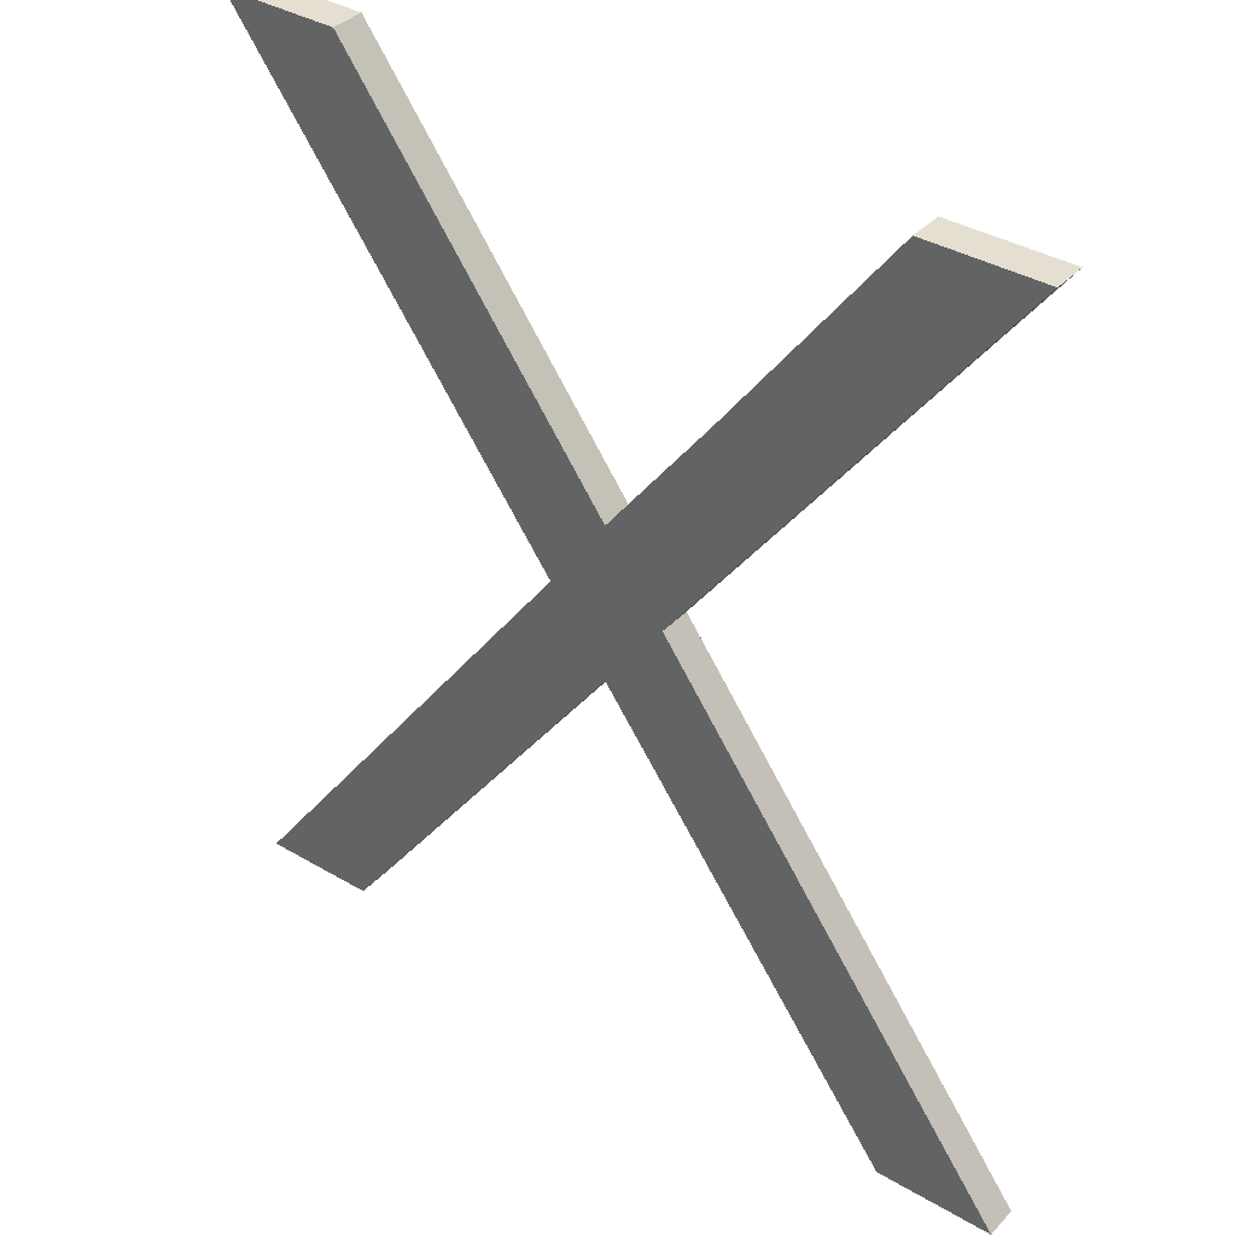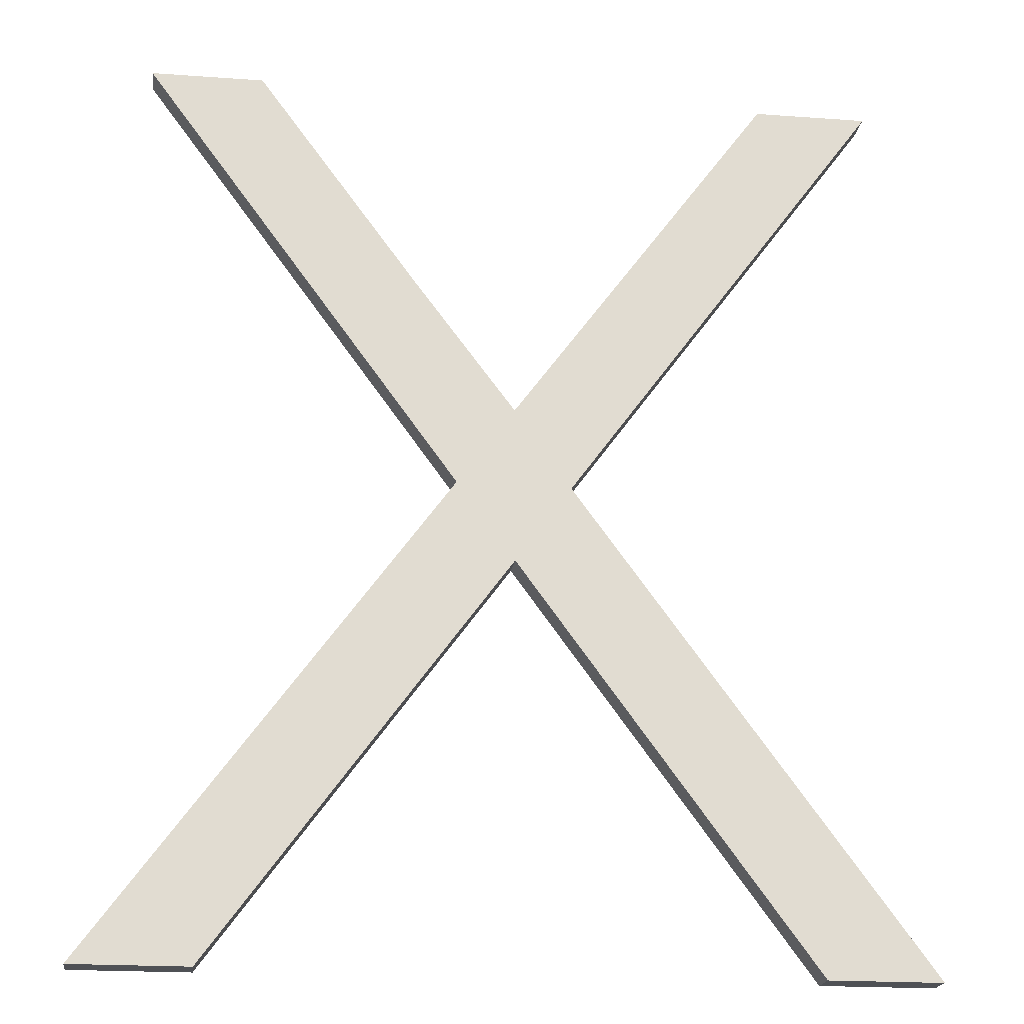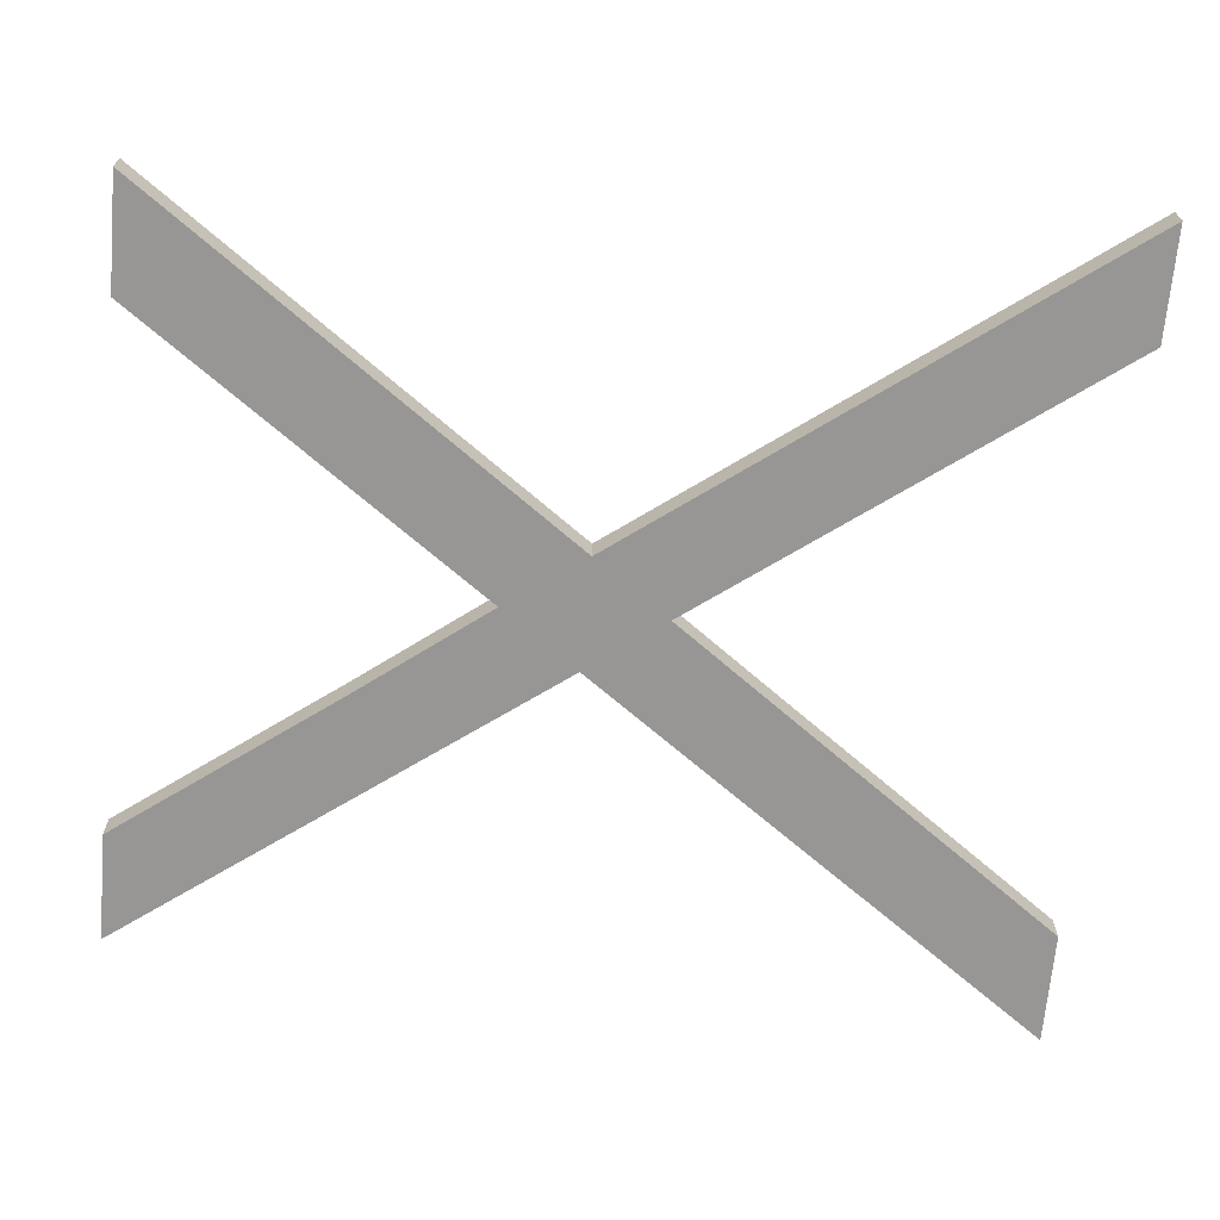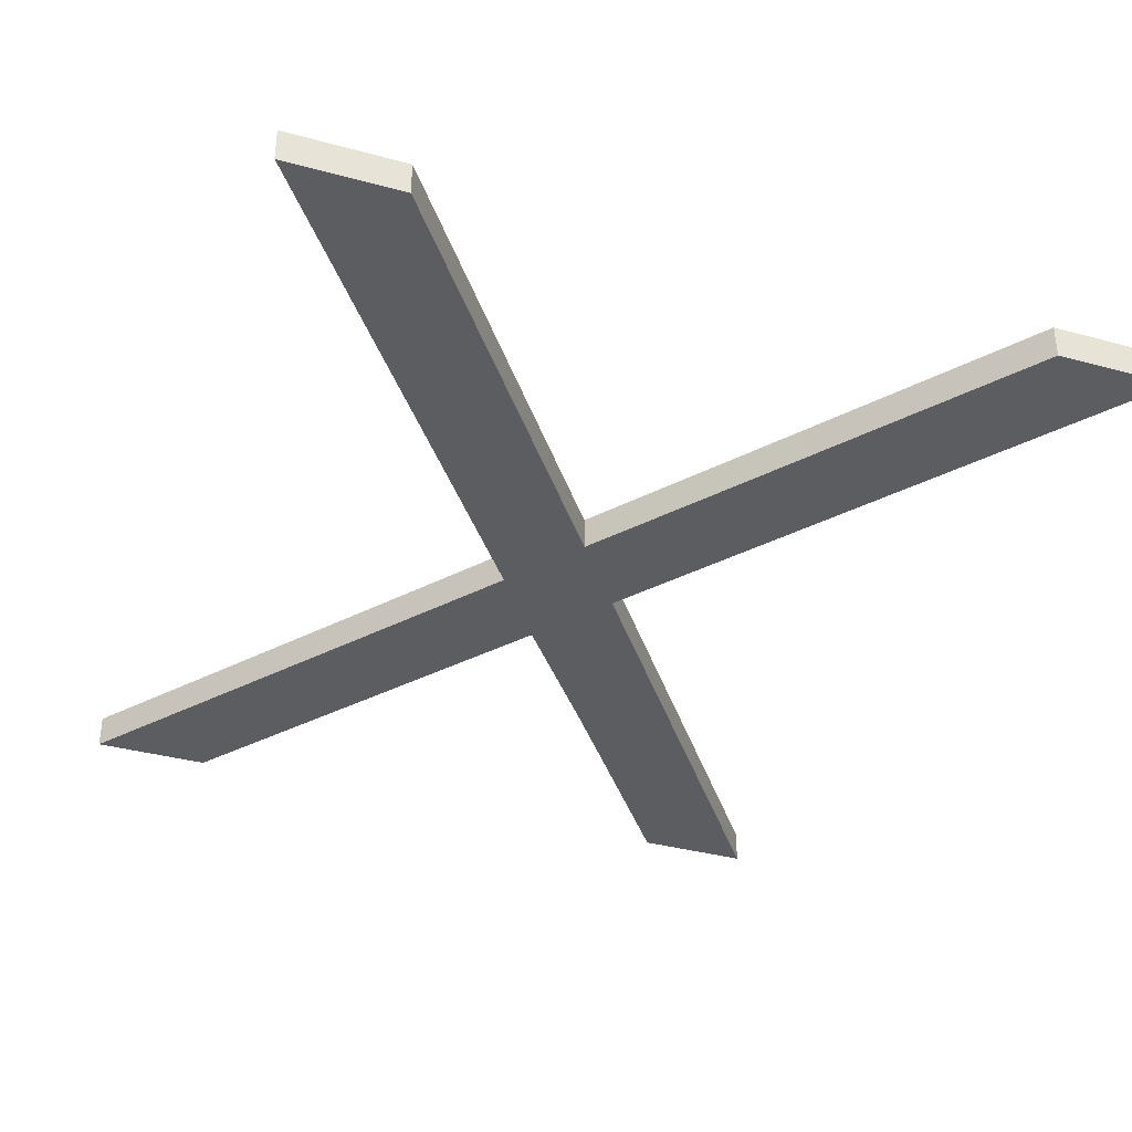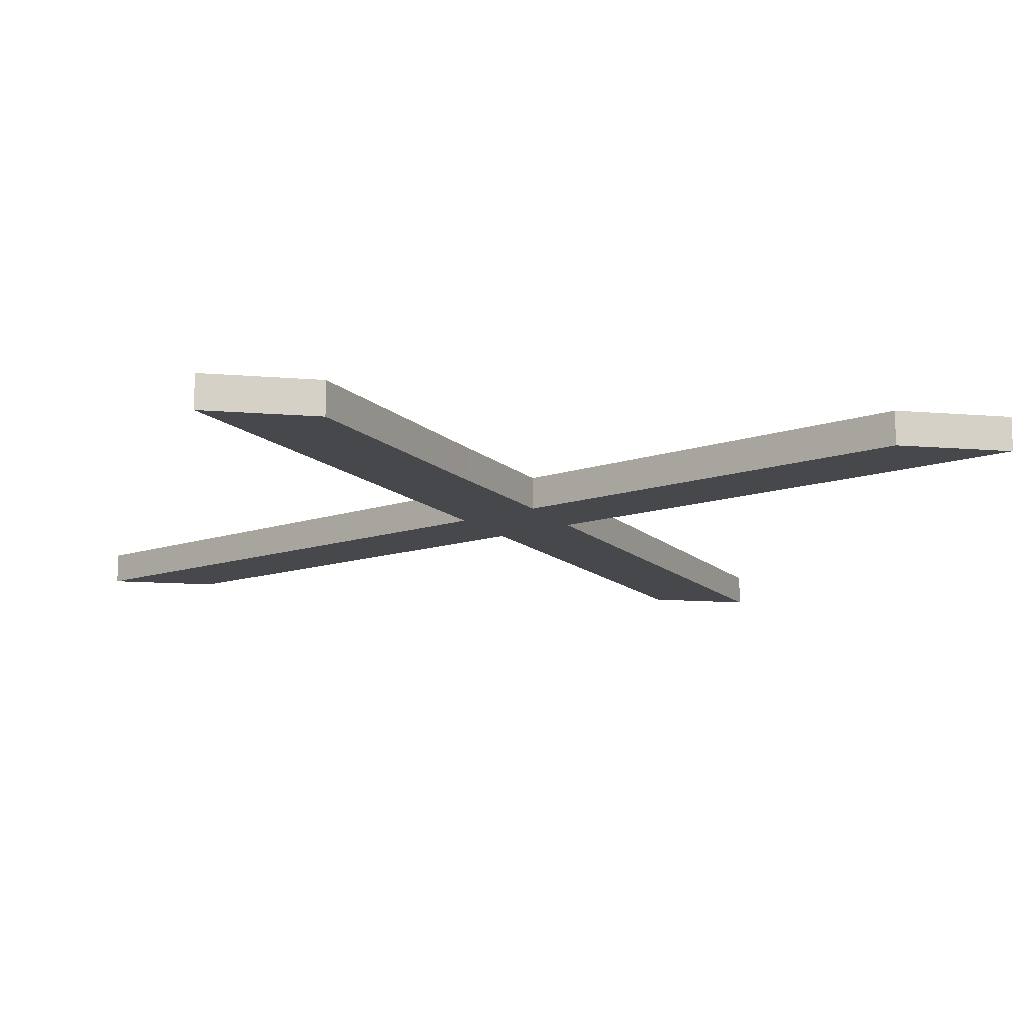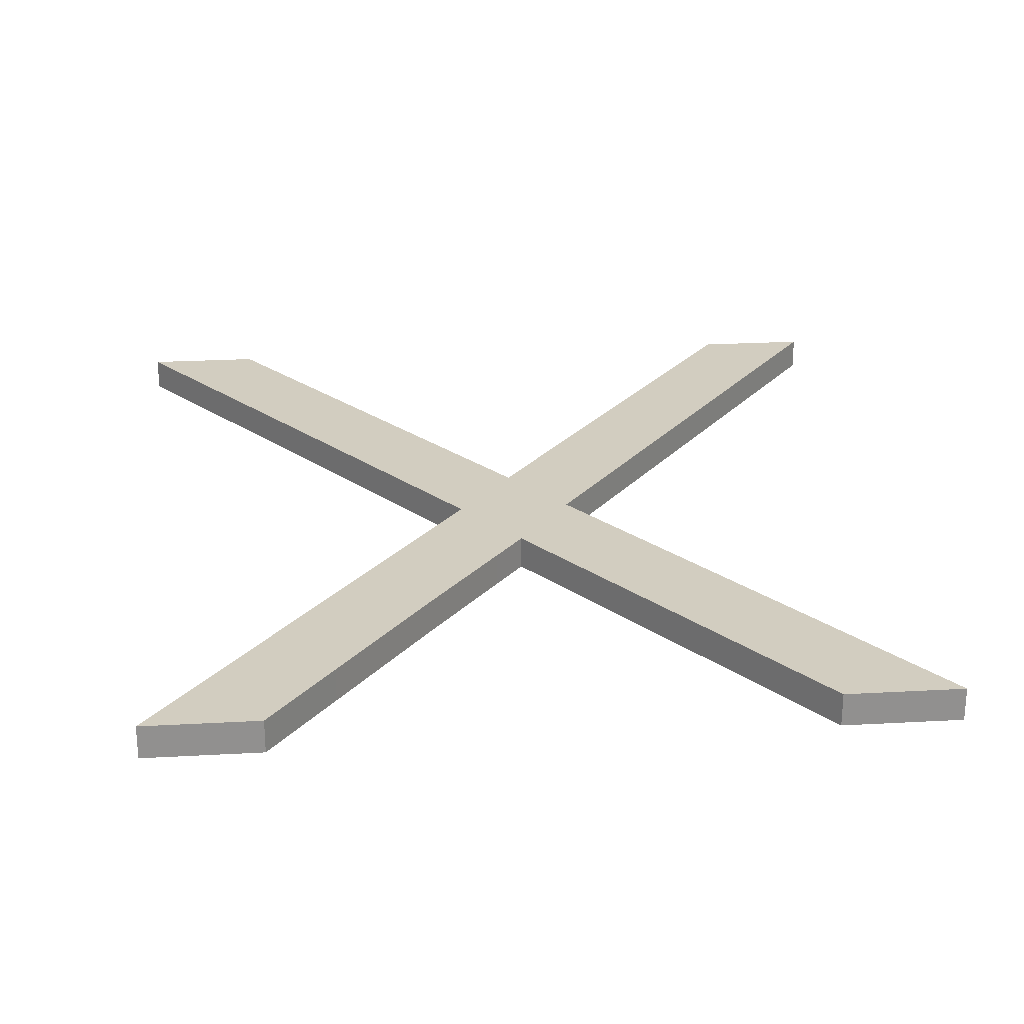
<metadata>
{"format":"obj","ext":"obj","renderer":"f3d","projection":"perspective","resolution":1024,"background":"white","views":[{"elev":37.4,"azim":37.2,"up":"+Y"},{"elev":-20.1,"azim":172.4,"up":"+Y"},{"elev":-67.9,"azim":-95.0,"up":"+Z"},{"elev":-36.3,"azim":-19.6,"up":"+Z"},{"elev":-11.3,"azim":167.9,"up":"+Z"},{"elev":24.7,"azim":174.8,"up":"+Z"}]}
</metadata>
<code>
g default
v -0.3531 -0 -0
v -1.253 1.228 -0
v -2.155 -0 -0
v -2.5 -0 -0
v -1.425 1.466 -0
v -2.4 2.8 -0
v -2.048 2.8 -0
v -1.252 1.712 -0
v -0.4453 2.8 -0
v -0.1 2.8 -0
v -1.075 1.47 -0
v 0 -0 0
v -1.473 1.4 -0
v -1.024 1.4 -0
v -0.9388 0.8003 -0
v -0.9387 1.284 -0
v -0.9386 2.128 -0
v -0.9387 1.656 -0
v -1.425 1.466 -0.1
v -2.4 2.8 -0.1
v -2.048 2.8 -0.1
v -1.253 1.228 -0.1
v -1.473 1.4 -0.1
v -1.024 1.4 -0.1
v -0.9388 0.8003 -0.1
v -0.9387 1.284 -0.1
v 0 -0 -0.1
v -0.9386 2.128 -0.1
v -0.4453 2.8 -0.1
v -0.1 2.8 -0.1
v -1.252 1.712 -0.1
v -0.9387 1.656 -0.1
v -1.075 1.47 -0.1
v -2.155 -0 -0.1
v -2.5 -0 -0.1
v -0.3531 -0 -0.1
f 19 20 21
f 22 23 24
f 25 26 27
f 28 29 30
f 24 23 19
f 31 28 19
f 19 21 31
f 19 28 32
f 19 33 24
f 32 33 19
f 34 35 23
f 26 25 22
f 22 24 26
f 23 22 34
f 27 36 25
f 30 32 28
f 5 7 6
f 2 14 13
f 15 12 16
f 17 10 9
f 14 5 13
f 8 5 17
f 5 8 7
f 5 18 17
f 5 14 11
f 18 5 11
f 3 13 4
f 16 2 15
f 2 16 14
f 13 3 2
f 12 15 1
f 10 17 18
f 5 6 20 19
f 6 7 21 20
f 16 12 27 26
f 17 9 29 28
f 9 10 30 29
f 13 5 19 23
f 8 17 28 31
f 7 8 31 21
f 11 14 24 33
f 18 11 33 32
f 3 4 35 34
f 4 13 23 35
f 15 2 22 25
f 14 16 26 24
f 2 3 34 22
f 12 1 36 27
f 1 15 25 36
f 10 18 32 30

</code>
